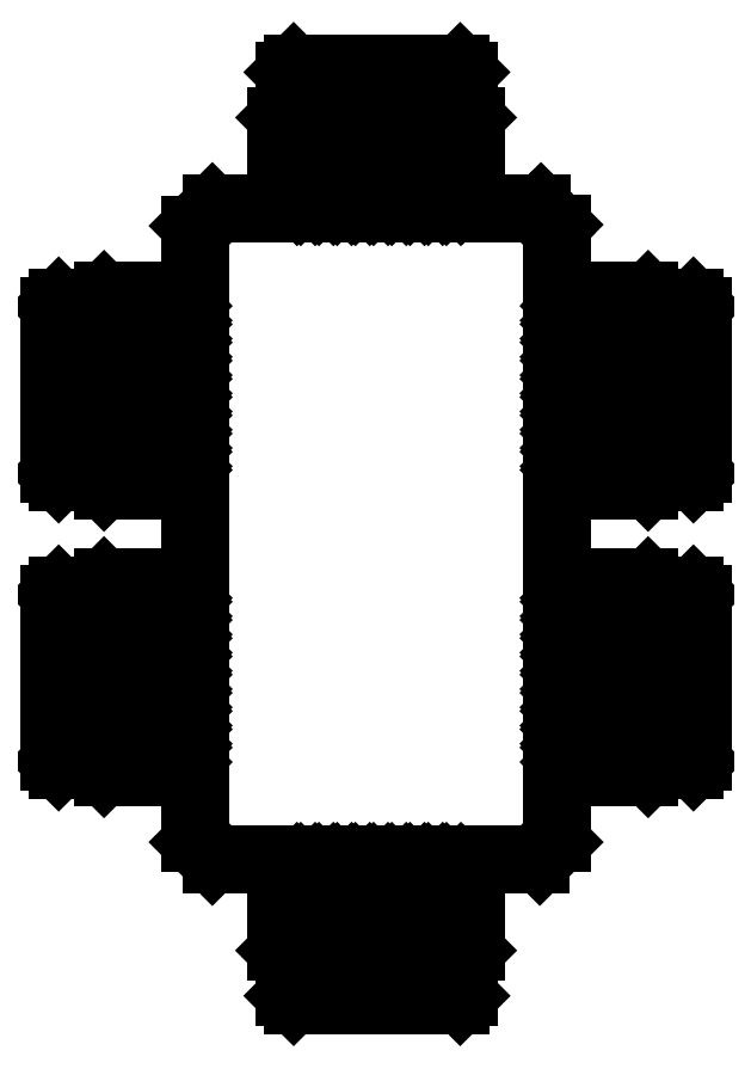
<metadata>
{"format":"dxf","ext":"dxf","renderer":"ezdxf+matplotlib","layout":"modelspace","background":"white","min_lineweight":24,"dpi":150}
</metadata>
<code>
0
SECTION
2
ENTITIES
0
LINE
8
0
10
0.38
20
-1.56
30
0
11
-0.38
21
-1.56
31
0
0
LINE
8
0
10
-0.24
20
-1.58
30
0
11
-0.3973
21
-1.58
31
0
0
LINE
8
0
10
-0.38
20
-9e-16
30
0
11
0.38
21
9e-16
31
0
0
LINE
8
0
10
-0.3973
20
0.02
30
0
11
-0.24
21
0.02
31
0
0
LINE
8
0
10
-0.43
20
-1.51
30
0
11
-0.43
21
-0.05
31
0
0
LINE
8
0
10
-0.45
20
-1.527
30
0
11
-0.45
21
-1.367
31
0
0
LINE
8
0
10
-0.43
20
-1.51
30
0
11
-0.38
21
-1.56
31
0
0
LINE
8
0
10
-0.45
20
-1.527
30
0
11
-0.3973
21
-1.58
31
0
0
LINE
8
0
10
-0.45
20
-0.1927
30
0
11
-0.45
21
-0.03274
31
0
0
LINE
8
0
10
-0.45
20
-0.8872
30
0
11
-0.45
21
-0.6727
31
0
0
LINE
8
0
10
-0.45
20
-1.337
30
0
11
-0.66
21
-1.337
31
0
0
LINE
8
0
10
-0.66
20
-0.9172
30
0
11
-0.45
21
-0.9172
31
0
0
INSERT
8
0
2
*X0
10
13.36
20
-8.519
30
0
41
-1
0
LINE
8
0
10
-0.66
20
-0.8872
30
0
11
-0.45
21
-0.8872
31
0
0
LINE
8
0
10
-0.45
20
-1.367
30
0
11
-0.66
21
-1.367
31
0
0
LINE
8
0
10
-0.7
20
-1.307
30
0
11
-0.7
21
-0.9473
31
0
0
LINE
8
0
10
-0.66
20
-1.337
30
0
11
-0.66
21
-0.9172
31
0
0
LINE
8
0
10
-0.79
20
-1.129
30
0
11
-0.79
21
-0.9272
31
0
0
LINE
8
0
10
-0.75
20
-1.307
30
0
11
-0.75
21
-0.9473
31
0
0
LINE
8
0
10
-0.75
20
-1.351
30
0
11
-0.77
21
-1.351
31
0
0
LINE
8
0
10
-0.79
20
-1.331
30
0
11
-0.79
21
-1.129
31
0
0
LINE
8
0
10
-0.79
20
-1.331
30
0
11
-0.77
21
-1.351
31
0
0
LINE
8
0
10
-0.75
20
-1.327
30
0
11
-0.75
21
-1.307
31
0
0
LINE
8
0
10
-0.7
20
-1.327
30
0
11
-0.7
21
-1.307
31
0
0
LINE
8
0
10
-0.75
20
-1.327
30
0
11
-0.75
21
-1.307
31
0
0
LINE
8
0
10
-0.7
20
-1.307
30
0
11
-0.75
21
-1.307
31
0
0
LINE
8
0
10
-0.7
20
-1.327
30
0
11
-0.75
21
-1.327
31
0
0
LINE
8
0
10
-0.75
20
-1.351
30
0
11
-0.75
21
-1.327
31
0
0
LINE
8
0
10
-0.7
20
-1.327
30
0
11
-0.66
21
-1.367
31
0
0
LINE
8
0
10
-0.75
20
-0.9072
30
0
11
-0.77
21
-0.9072
31
0
0
LINE
8
0
10
-0.77
20
-0.9072
30
0
11
-0.79
21
-0.9272
31
0
0
LINE
8
0
10
-0.75
20
-0.9473
30
0
11
-0.75
21
-0.9273
31
0
0
LINE
8
0
10
-0.7
20
-0.9473
30
0
11
-0.7
21
-0.9272
31
0
0
LINE
8
0
10
-0.75
20
-0.9473
30
0
11
-0.75
21
-0.9273
31
0
0
LINE
8
0
10
-0.66
20
-0.8872
30
0
11
-0.7
21
-0.9272
31
0
0
LINE
8
0
10
-0.75
20
-0.9273
30
0
11
-0.75
21
-0.9072
31
0
0
LINE
8
0
10
-0.75
20
-0.9273
30
0
11
-0.7
21
-0.9273
31
0
0
LINE
8
0
10
-0.75
20
-0.9473
30
0
11
-0.7
21
-0.9473
31
0
0
LINE
8
0
10
-0.45
20
-1.367
30
0
11
-0.45
21
-0.8872
31
0
0
LINE
8
0
10
-0.66
20
-0.6427
30
0
11
-0.45
21
-0.6427
31
0
0
INSERT
8
0
2
*X0
10
13.36
20
6.959
30
0
50
180
0
LINE
8
0
10
-0.66
20
-0.6727
30
0
11
-0.45
21
-0.6727
31
0
0
LINE
8
0
10
-0.45
20
-0.2227
30
0
11
-0.66
21
-0.2227
31
0
0
LINE
8
0
10
-0.45
20
-0.1927
30
0
11
-0.66
21
-0.1927
31
0
0
LINE
8
0
10
-0.75
20
-0.2526
30
0
11
-0.75
21
-0.6126
31
0
0
LINE
8
0
10
-0.66
20
-0.2227
30
0
11
-0.66
21
-0.6427
31
0
0
LINE
8
0
10
-0.7
20
-0.2527
30
0
11
-0.7
21
-0.6126
31
0
0
LINE
8
0
10
-0.79
20
-0.2287
30
0
11
-0.79
21
-0.4307
31
0
0
LINE
8
0
10
-0.75
20
-0.6527
30
0
11
-0.77
21
-0.6527
31
0
0
LINE
8
0
10
-0.79
20
-0.4307
30
0
11
-0.79
21
-0.6327
31
0
0
LINE
8
0
10
-0.77
20
-0.6527
30
0
11
-0.79
21
-0.6327
31
0
0
LINE
8
0
10
-0.75
20
-0.6126
30
0
11
-0.7
21
-0.6126
31
0
0
LINE
8
0
10
-0.75
20
-0.6326
30
0
11
-0.7
21
-0.6326
31
0
0
LINE
8
0
10
-0.75
20
-0.6326
30
0
11
-0.75
21
-0.6527
31
0
0
LINE
8
0
10
-0.66
20
-0.6727
30
0
11
-0.7
21
-0.6327
31
0
0
LINE
8
0
10
-0.75
20
-0.6126
30
0
11
-0.75
21
-0.6326
31
0
0
LINE
8
0
10
-0.7
20
-0.6126
30
0
11
-0.7
21
-0.6327
31
0
0
LINE
8
0
10
-0.75
20
-0.6126
30
0
11
-0.75
21
-0.6326
31
0
0
LINE
8
0
10
-0.75
20
-0.2087
30
0
11
-0.77
21
-0.2087
31
0
0
LINE
8
0
10
-0.79
20
-0.2287
30
0
11
-0.77
21
-0.2087
31
0
0
LINE
8
0
10
-0.75
20
-0.2326
30
0
11
-0.75
21
-0.2526
31
0
0
LINE
8
0
10
-0.7
20
-0.2327
30
0
11
-0.7
21
-0.2527
31
0
0
LINE
8
0
10
-0.75
20
-0.2326
30
0
11
-0.75
21
-0.2526
31
0
0
LINE
8
0
10
-0.7
20
-0.2527
30
0
11
-0.75
21
-0.2526
31
0
0
LINE
8
0
10
-0.75
20
-0.2087
30
0
11
-0.75
21
-0.2326
31
0
0
LINE
8
0
10
-0.7
20
-0.2327
30
0
11
-0.75
21
-0.2326
31
0
0
LINE
8
0
10
-0.7
20
-0.2327
30
0
11
-0.66
21
-0.1927
31
0
0
LINE
8
0
10
-0.45
20
-0.6727
30
0
11
-0.45
21
-0.1927
31
0
0
LINE
8
0
10
-0.43
20
-0.05
30
0
11
-0.38
21
-9e-16
31
0
0
LINE
8
0
10
-0.45
20
-0.03274
30
0
11
-0.3973
21
0.02
31
0
0
LINE
8
0
10
0.43
20
-0.05
30
0
11
0.43
21
-1.51
31
0
0
LINE
8
0
10
0.45
20
-1.367
30
0
11
0.45
21
-1.527
31
0
0
LINE
8
0
10
0.43
20
-1.51
30
0
11
0.38
21
-1.56
31
0
0
LINE
8
0
10
0.3973
20
-1.58
30
0
11
0.24
21
-1.58
31
0
0
LINE
8
0
10
0.21
20
-1.79
30
0
11
-0.21
21
-1.79
31
0
0
LINE
8
0
10
0.24
20
-1.58
30
0
11
-0.24
21
-1.58
31
0
0
INSERT
8
0
2
*X0
10
7.392
20
12.23
30
0
41
-1
50
90
0
LINE
8
0
10
-0.24
20
-1.79
30
0
11
-0.24
21
-1.58
31
0
0
LINE
8
0
10
-0.21
20
-1.79
30
0
11
-0.21
21
-1.58
31
0
0
LINE
8
0
10
-0.24
20
-1.79
30
0
11
-0.2
21
-1.83
31
0
0
LINE
8
0
10
0.24
20
-1.58
30
0
11
0.24
21
-1.79
31
0
0
LINE
8
0
10
0.21
20
-1.58
30
0
11
0.21
21
-1.79
31
0
0
LINE
8
0
10
0.2
20
-1.83
30
0
11
0.24
21
-1.79
31
0
0
LINE
8
0
10
0.45
20
-1.527
30
0
11
0.3973
21
-1.58
31
0
0
LINE
8
0
10
0.45
20
-0.03
30
0
11
0.45
21
-0.1927
31
0
0
LINE
8
0
10
0.45
20
-0.6727
30
0
11
0.45
21
-0.8872
31
0
0
LINE
8
0
10
0.7
20
-1.327
30
0
11
0.75
21
-1.327
31
0
0
LINE
8
0
10
0.7
20
-1.307
30
0
11
0.75
21
-1.307
31
0
0
LINE
8
0
10
0.75
20
-0.9473
30
0
11
0.7
21
-0.9473
31
0
0
LINE
8
0
10
0.75
20
-0.9273
30
0
11
0.7
21
-0.9273
31
0
0
INSERT
8
0
2
*X0
10
-13.36
20
-8.519
30
0
0
LINE
8
0
10
0.66
20
-1.337
30
0
11
0.66
21
-0.9172
31
0
0
LINE
8
0
10
0.45
20
-0.8872
30
0
11
0.45
21
-1.367
31
0
0
LINE
8
0
10
0.7
20
-1.307
30
0
11
0.7
21
-0.9473
31
0
0
LINE
8
0
10
0.45
20
-1.337
30
0
11
0.66
21
-1.337
31
0
0
LINE
8
0
10
0.45
20
-1.367
30
0
11
0.66
21
-1.367
31
0
0
LINE
8
0
10
0.7
20
-1.327
30
0
11
0.7
21
-1.307
31
0
0
LINE
8
0
10
0.7
20
-1.327
30
0
11
0.66
21
-1.367
31
0
0
LINE
8
0
10
0.66
20
-0.9172
30
0
11
0.45
21
-0.9172
31
0
0
LINE
8
0
10
0.66
20
-0.8872
30
0
11
0.45
21
-0.8872
31
0
0
LINE
8
0
10
0.7
20
-0.9473
30
0
11
0.7
21
-0.9272
31
0
0
LINE
8
0
10
0.66
20
-0.8872
30
0
11
0.7
21
-0.9272
31
0
0
LINE
8
0
10
0.75
20
-1.307
30
0
11
0.75
21
-0.9473
31
0
0
LINE
8
0
10
0.79
20
-1.129
30
0
11
0.79
21
-0.9272
31
0
0
LINE
8
0
10
0.75
20
-1.327
30
0
11
0.75
21
-1.307
31
0
0
LINE
8
0
10
0.75
20
-1.327
30
0
11
0.75
21
-1.307
31
0
0
LINE
8
0
10
0.79
20
-1.331
30
0
11
0.79
21
-1.129
31
0
0
LINE
8
0
10
0.75
20
-1.351
30
0
11
0.77
21
-1.351
31
0
0
LINE
8
0
10
0.79
20
-1.331
30
0
11
0.77
21
-1.351
31
0
0
LINE
8
0
10
0.75
20
-1.351
30
0
11
0.75
21
-1.327
31
0
0
LINE
8
0
10
0.75
20
-0.9473
30
0
11
0.75
21
-0.9273
31
0
0
LINE
8
0
10
0.75
20
-0.9473
30
0
11
0.75
21
-0.9273
31
0
0
LINE
8
0
10
0.75
20
-0.9273
30
0
11
0.75
21
-0.9072
31
0
0
LINE
8
0
10
0.75
20
-0.9072
30
0
11
0.77
21
-0.9072
31
0
0
LINE
8
0
10
0.77
20
-0.9072
30
0
11
0.79
21
-0.9272
31
0
0
LINE
8
0
10
0.75
20
-0.6326
30
0
11
0.7
21
-0.6326
31
0
0
LINE
8
0
10
0.75
20
-0.6126
30
0
11
0.7
21
-0.6126
31
0
0
LINE
8
0
10
0.7
20
-0.2527
30
0
11
0.75
21
-0.2526
31
0
0
LINE
8
0
10
0.7
20
-0.2327
30
0
11
0.75
21
-0.2326
31
0
0
LINE
8
0
10
0.66
20
-0.2227
30
0
11
0.66
21
-0.6427
31
0
0
LINE
8
0
10
0.7
20
-0.2527
30
0
11
0.7
21
-0.6126
31
0
0
LINE
8
0
10
0.45
20
-0.1927
30
0
11
0.45
21
-0.6727
31
0
0
INSERT
8
0
2
*X0
10
-13.36
20
6.959
30
0
41
-1
50
180
0
LINE
8
0
10
0.66
20
-0.6727
30
0
11
0.45
21
-0.6727
31
0
0
LINE
8
0
10
0.66
20
-0.6427
30
0
11
0.45
21
-0.6427
31
0
0
LINE
8
0
10
0.7
20
-0.6126
30
0
11
0.7
21
-0.6327
31
0
0
LINE
8
0
10
0.66
20
-0.6727
30
0
11
0.7
21
-0.6327
31
0
0
LINE
8
0
10
0.45
20
-0.1927
30
0
11
0.66
21
-0.1927
31
0
0
LINE
8
0
10
0.45
20
-0.2227
30
0
11
0.66
21
-0.2227
31
0
0
LINE
8
0
10
0.7
20
-0.2327
30
0
11
0.7
21
-0.2527
31
0
0
LINE
8
0
10
0.7
20
-0.2327
30
0
11
0.66
21
-0.1927
31
0
0
LINE
8
0
10
0.75
20
-0.2526
30
0
11
0.75
21
-0.6126
31
0
0
LINE
8
0
10
0.79
20
-0.2287
30
0
11
0.79
21
-0.4307
31
0
0
LINE
8
0
10
0.75
20
-0.6126
30
0
11
0.75
21
-0.6326
31
0
0
LINE
8
0
10
0.75
20
-0.6126
30
0
11
0.75
21
-0.6326
31
0
0
LINE
8
0
10
0.79
20
-0.4307
30
0
11
0.79
21
-0.6327
31
0
0
LINE
8
0
10
0.75
20
-0.6527
30
0
11
0.77
21
-0.6527
31
0
0
LINE
8
0
10
0.77
20
-0.6527
30
0
11
0.79
21
-0.6327
31
0
0
LINE
8
0
10
0.75
20
-0.6326
30
0
11
0.75
21
-0.6527
31
0
0
LINE
8
0
10
0.75
20
-0.2326
30
0
11
0.75
21
-0.2526
31
0
0
LINE
8
0
10
0.75
20
-0.2326
30
0
11
0.75
21
-0.2526
31
0
0
LINE
8
0
10
0.75
20
-0.2087
30
0
11
0.77
21
-0.2087
31
0
0
LINE
8
0
10
0.79
20
-0.2287
30
0
11
0.77
21
-0.2087
31
0
0
LINE
8
0
10
0.75
20
-0.2087
30
0
11
0.75
21
-0.2326
31
0
0
LINE
8
0
10
0.38
20
9e-16
30
0
11
0.43
21
-0.05
31
0
0
LINE
8
0
10
0.24
20
0.02
30
0
11
0.4
21
0.02
31
0
0
INSERT
8
0
2
*X0
10
7.392
20
-13.79
30
0
50
90
0
LINE
8
0
10
0.21
20
0.23
30
0
11
-0.21
21
0.23
31
0
0
LINE
8
0
10
-0.24
20
0.02
30
0
11
0.24
21
0.02
31
0
0
LINE
8
0
10
0.18
20
0.27
30
0
11
-0.1799
21
0.27
31
0
0
LINE
8
0
10
0.1801
20
0.32
30
0
11
0.002034
21
0.32
31
0
0
LINE
8
0
10
0.2041
20
0.36
30
0
11
0.002034
21
0.36
31
0
0
LINE
8
0
10
-0.21
20
0.23
30
0
11
-0.21
21
0.02
31
0
0
LINE
8
0
10
-0.24
20
0.23
30
0
11
-0.24
21
0.02
31
0
0
LINE
8
0
10
0.002034
20
0.32
30
0
11
-0.1799
21
0.32
31
0
0
LINE
8
0
10
0.002034
20
0.36
30
0
11
-0.2
21
0.36
31
0
0
LINE
8
0
10
-0.1799
20
0.32
30
0
11
-0.1999
21
0.32
31
0
0
LINE
8
0
10
-0.1799
20
0.32
30
0
11
-0.1999
21
0.32
31
0
0
LINE
8
0
10
-0.1799
20
0.27
30
0
11
-0.2
21
0.27
31
0
0
LINE
8
0
10
-0.24
20
0.23
30
0
11
-0.2
21
0.27
31
0
0
LINE
8
0
10
-0.1999
20
0.32
30
0
11
-0.1999
21
0.27
31
0
0
LINE
8
0
10
-0.1799
20
0.32
30
0
11
-0.1799
21
0.27
31
0
0
LINE
8
0
10
-0.1999
20
0.32
30
0
11
-0.22
21
0.32
31
0
0
LINE
8
0
10
-0.22
20
0.32
30
0
11
-0.22
21
0.34
31
0
0
LINE
8
0
10
-0.22
20
0.34
30
0
11
-0.2
21
0.36
31
0
0
LINE
8
0
10
0.21
20
0.02
30
0
11
0.21
21
0.23
31
0
0
LINE
8
0
10
0.24
20
0.02
30
0
11
0.24
21
0.23
31
0
0
LINE
8
0
10
0.2
20
0.27
30
0
11
0.24
21
0.23
31
0
0
LINE
8
0
10
0.2001
20
0.32
30
0
11
0.1801
21
0.32
31
0
0
LINE
8
0
10
0.1943
20
0.32
30
0
11
0.1801
21
0.32
31
0
0
LINE
8
0
10
0.2
20
0.27
30
0
11
0.18
21
0.27
31
0
0
LINE
8
0
10
0.18
20
0.27
30
0
11
0.1801
21
0.32
31
0
0
LINE
8
0
10
0.2
20
0.27
30
0
11
0.2001
21
0.32
31
0
0
LINE
8
0
10
0.2241
20
0.32
30
0
11
0.2241
21
0.34
31
0
0
LINE
8
0
10
0.2041
20
0.36
30
0
11
0.2241
21
0.34
31
0
0
LINE
8
0
10
0.2241
20
0.32
30
0
11
0.2001
21
0.32
31
0
0
LINE
8
0
10
0.4
20
0.02
30
0
11
0.45
21
-0.03
31
0
0
LINE
8
0
10
0.18
20
-1.83
30
0
11
-0.1799
21
-1.83
31
0
0
LINE
8
0
10
0.1801
20
-1.88
30
0
11
0.002034
21
-1.88
31
0
0
LINE
8
0
10
0.2041
20
-1.92
30
0
11
0.002034
21
-1.92
31
0
0
LINE
8
0
10
0.002034
20
-1.88
30
0
11
-0.1799
21
-1.88
31
0
0
LINE
8
0
10
0.002034
20
-1.92
30
0
11
-0.2
21
-1.92
31
0
0
LINE
8
0
10
-0.1799
20
-1.83
30
0
11
-0.2
21
-1.83
31
0
0
LINE
8
0
10
-0.1799
20
-1.88
30
0
11
-0.1999
21
-1.88
31
0
0
LINE
8
0
10
-0.1799
20
-1.88
30
0
11
-0.1999
21
-1.88
31
0
0
LINE
8
0
10
-0.1999
20
-1.88
30
0
11
-0.22
21
-1.88
31
0
0
LINE
8
0
10
-0.22
20
-1.88
30
0
11
-0.22
21
-1.9
31
0
0
LINE
8
0
10
-0.22
20
-1.9
30
0
11
-0.2
21
-1.92
31
0
0
LINE
8
0
10
-0.1999
20
-1.88
30
0
11
-0.1999
21
-1.83
31
0
0
LINE
8
0
10
-0.1799
20
-1.88
30
0
11
-0.1799
21
-1.83
31
0
0
LINE
8
0
10
0.2
20
-1.83
30
0
11
0.18
21
-1.83
31
0
0
LINE
8
0
10
0.1943
20
-1.88
30
0
11
0.1801
21
-1.88
31
0
0
LINE
8
0
10
0.2001
20
-1.88
30
0
11
0.1801
21
-1.88
31
0
0
LINE
8
0
10
0.2
20
-1.83
30
0
11
0.2001
21
-1.88
31
0
0
LINE
8
0
10
0.18
20
-1.83
30
0
11
0.1801
21
-1.88
31
0
0
LINE
8
0
10
0.2241
20
-1.88
30
0
11
0.2001
21
-1.88
31
0
0
LINE
8
0
10
0.2041
20
-1.92
30
0
11
0.2241
21
-1.9
31
0
0
LINE
8
0
10
0.2241
20
-1.88
30
0
11
0.2241
21
-1.9
31
0
0
ENDSEC
0
EOF

</code>
